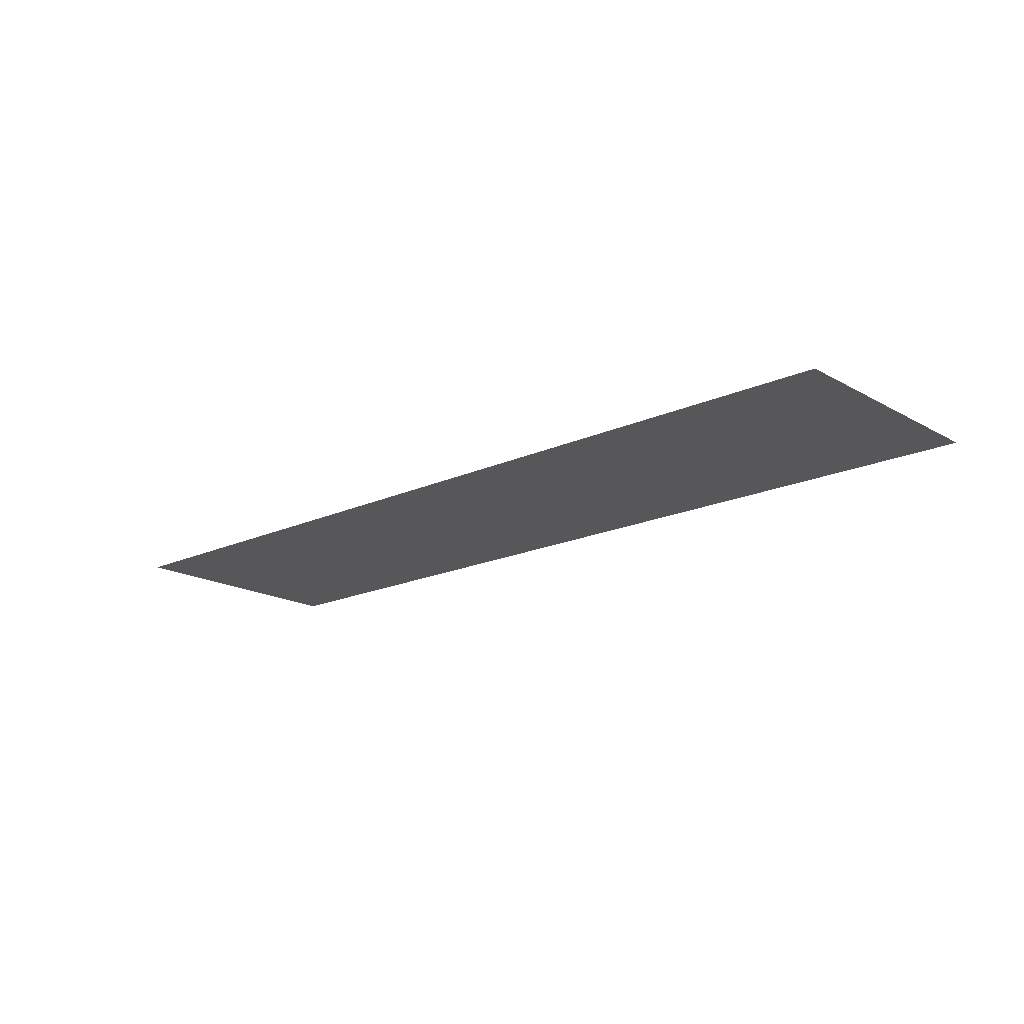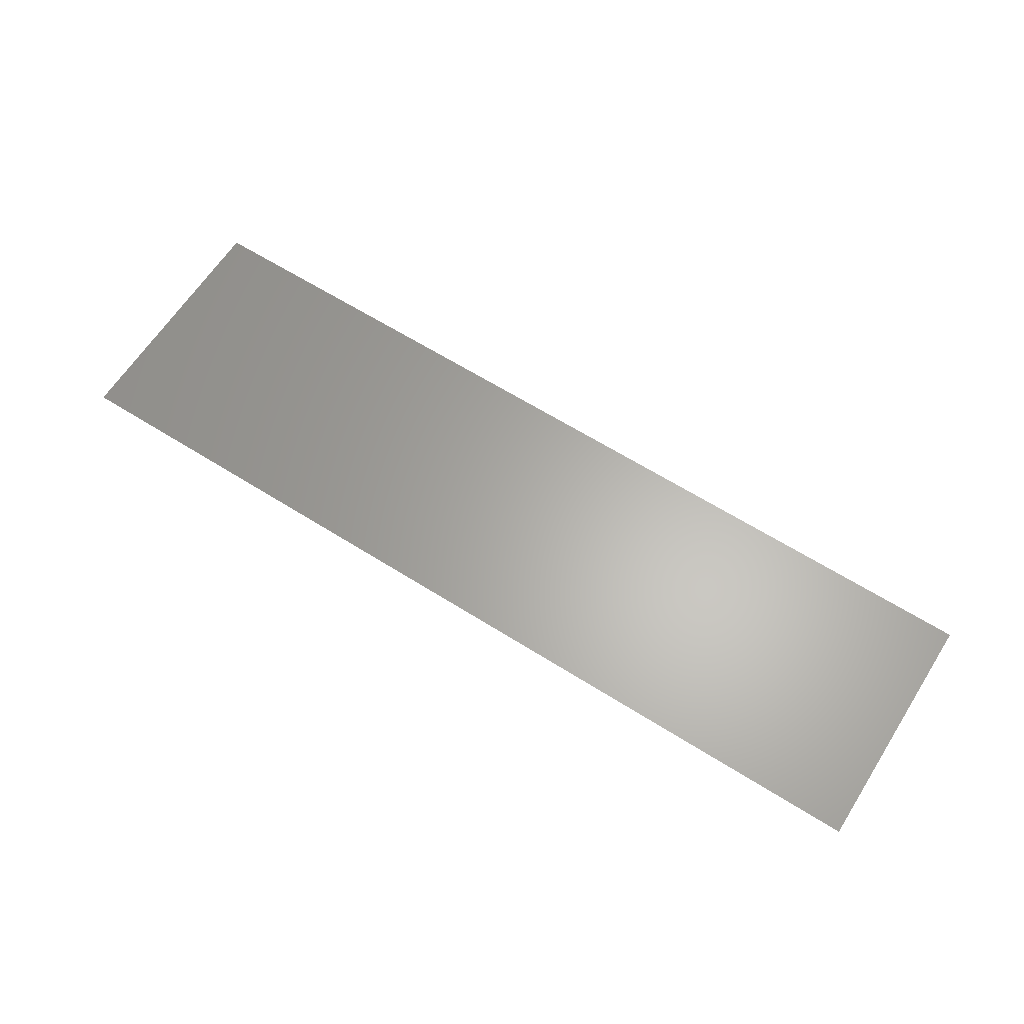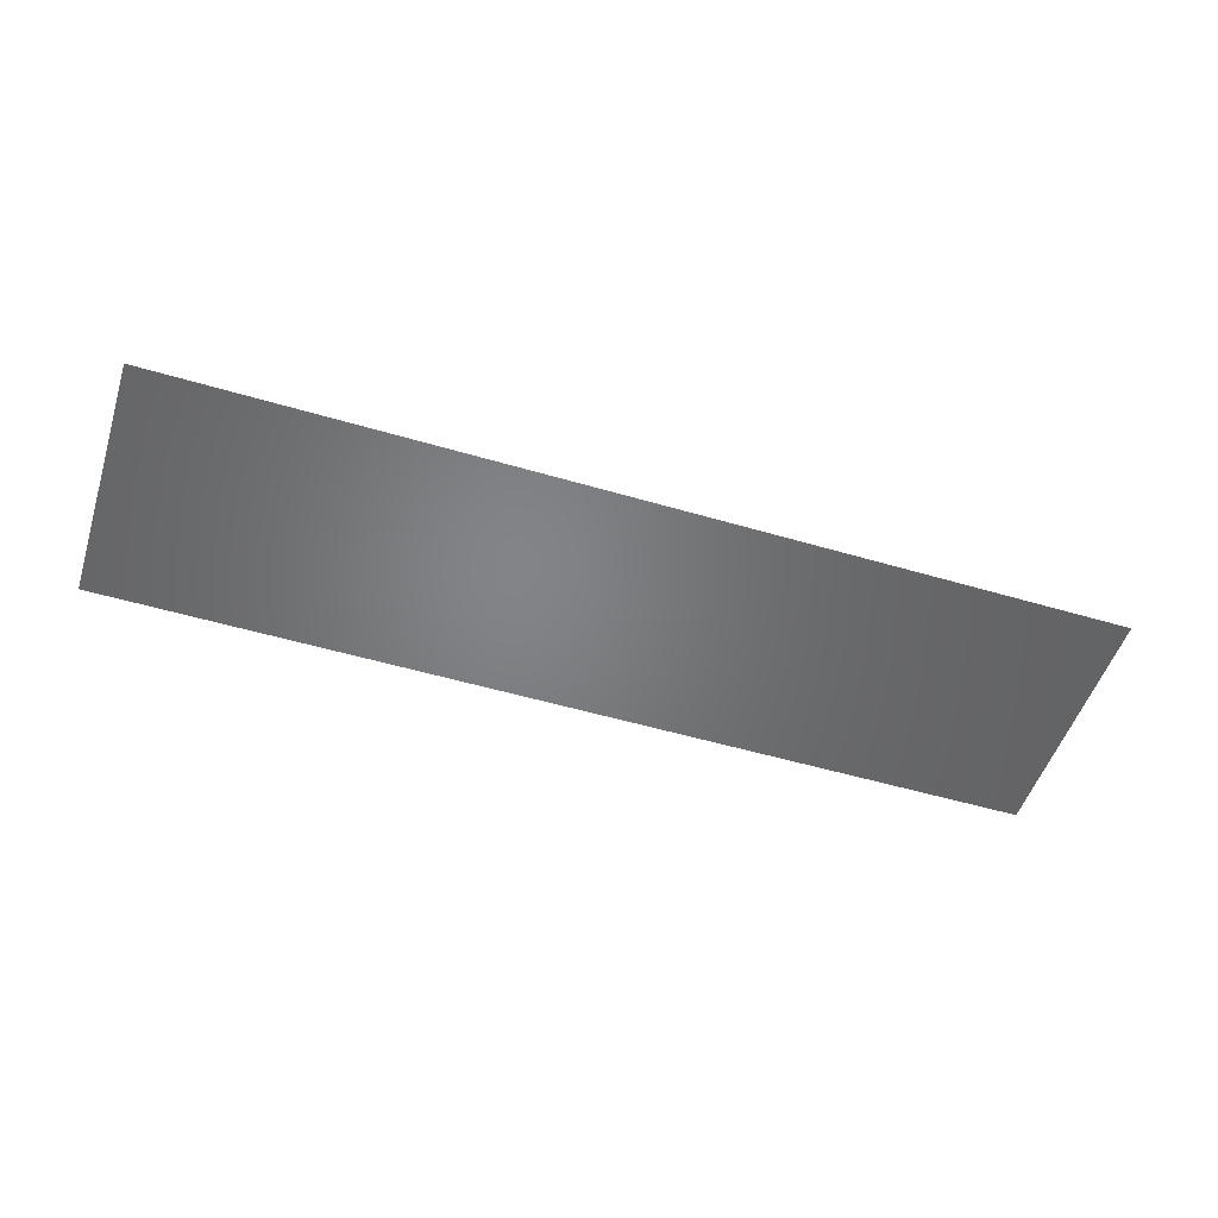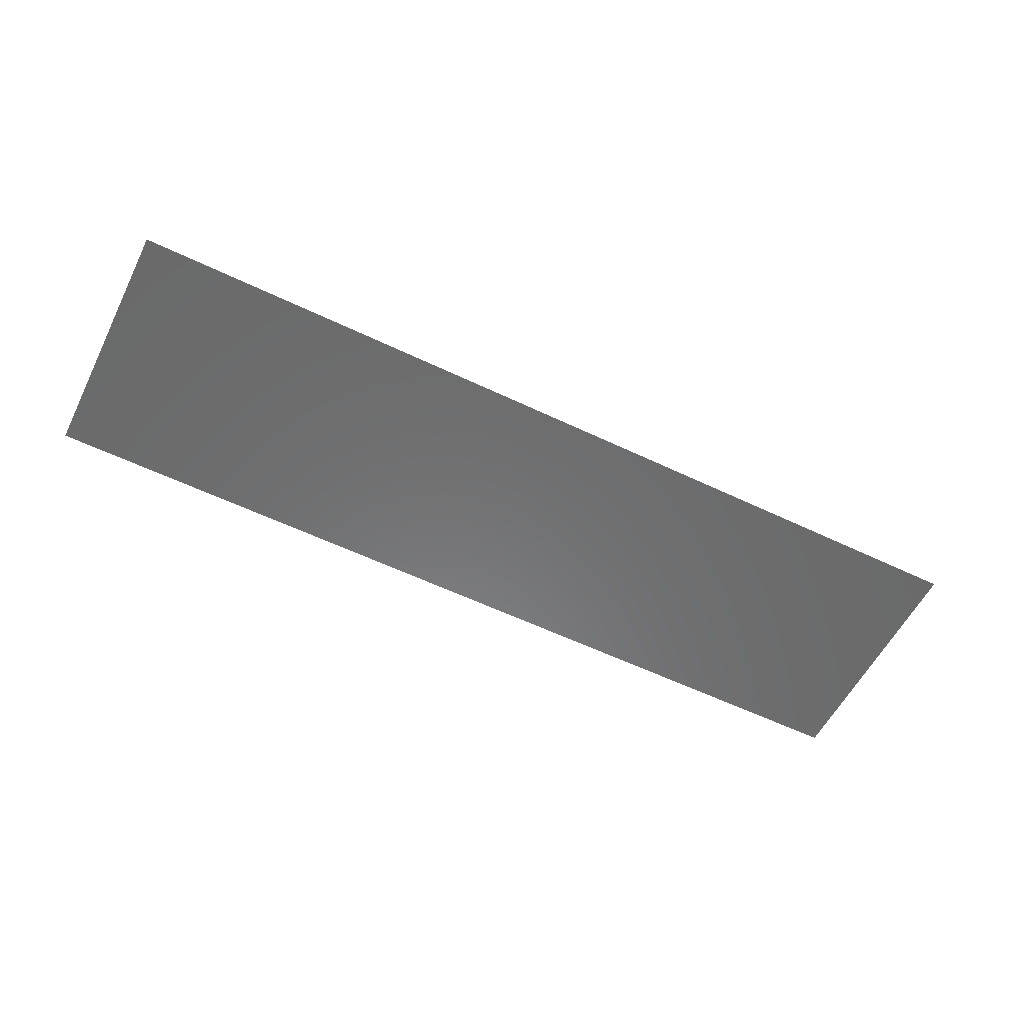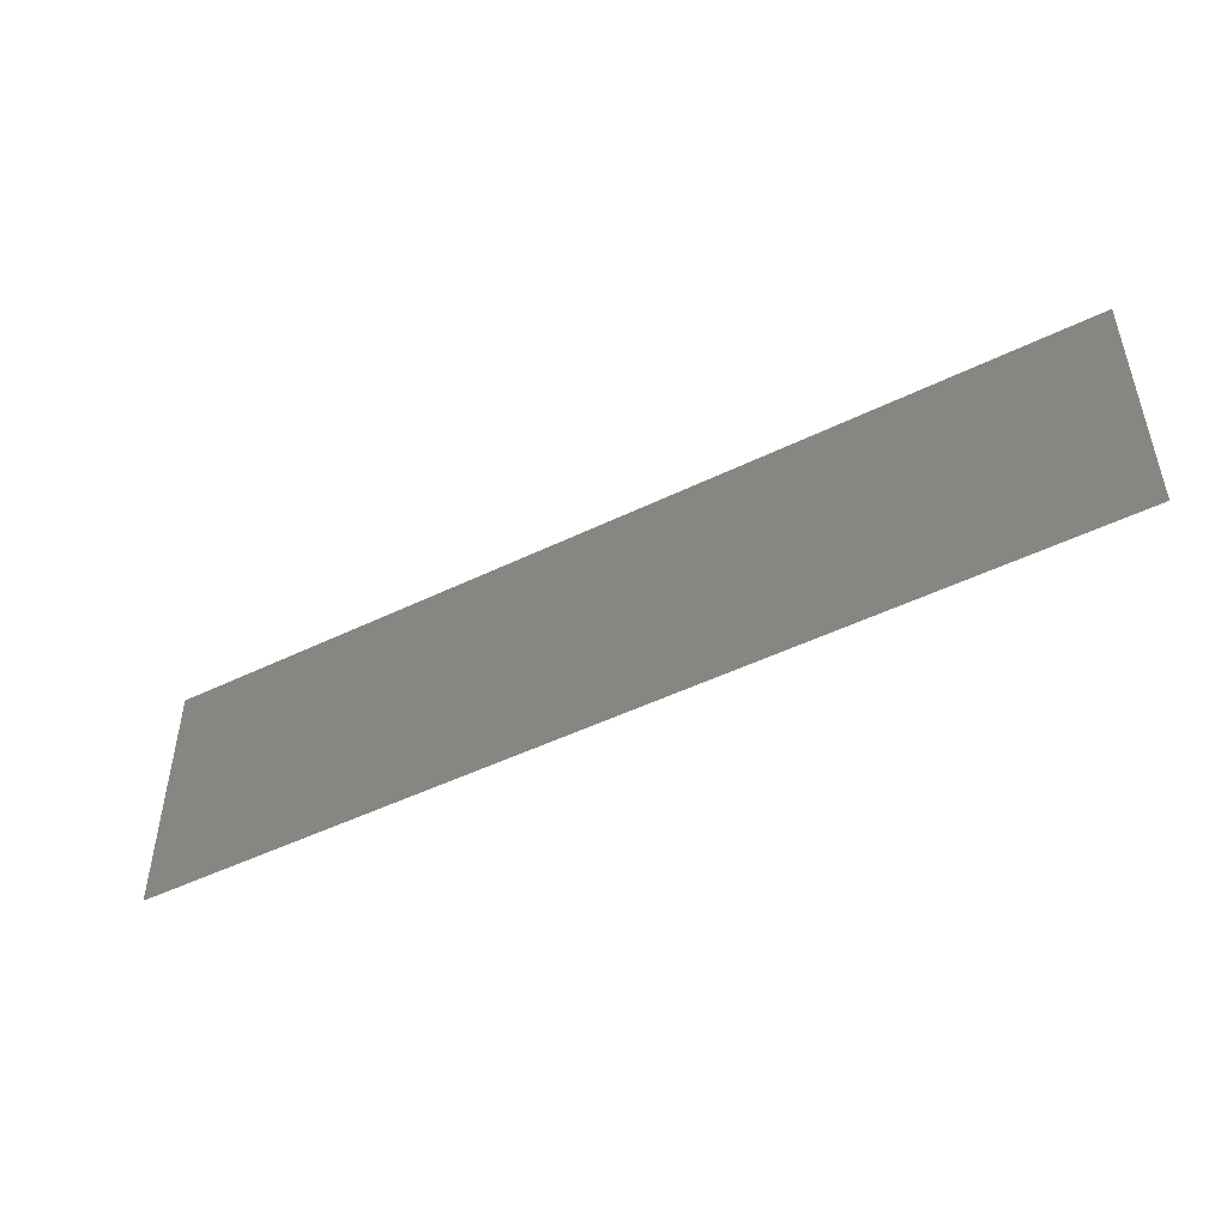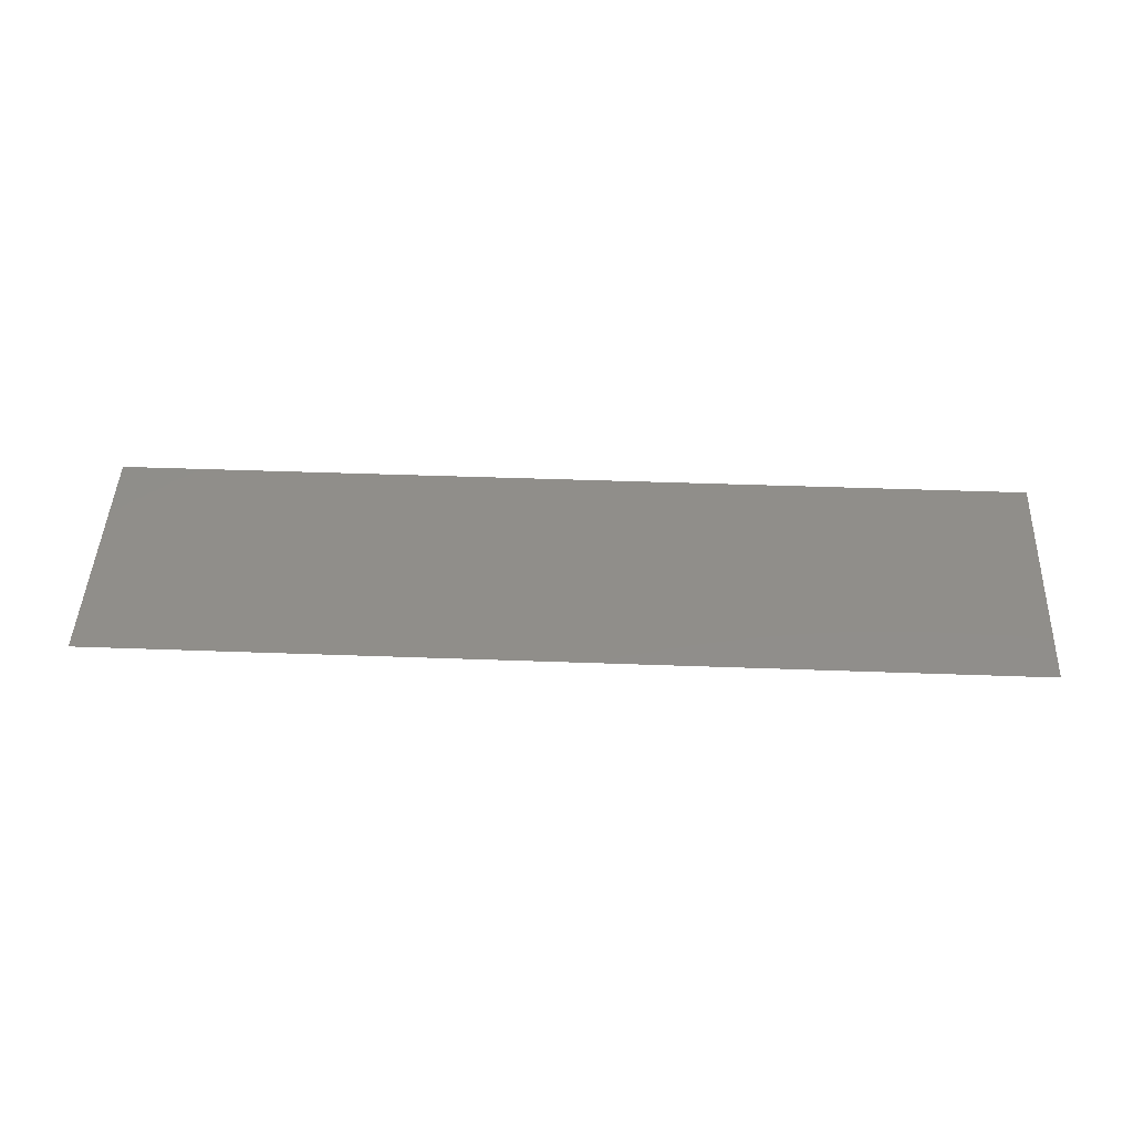
<metadata>
{"format":"stl","ext":"stl","renderer":"f3d","projection":"perspective","resolution":1024,"background":"white","views":[{"elev":-17.8,"azim":-137.9,"up":"+Z"},{"elev":63.4,"azim":-147.5,"up":"+Z"},{"elev":-51.6,"azim":-17.8,"up":"+Z"},{"elev":-57.0,"azim":153.4,"up":"+Z"},{"elev":-48.3,"azim":-151.4,"up":"+Y"},{"elev":45.6,"azim":-177.6,"up":"+Z"}]}
</metadata>
<code>
# stl→obj: 4 verts, 2 faces
v 13 9 -7.5
v -13 16 -7.5
v -13 9 -7.5
v 13 16 -7.5
f 1 2 3
f 4 2 1

</code>
